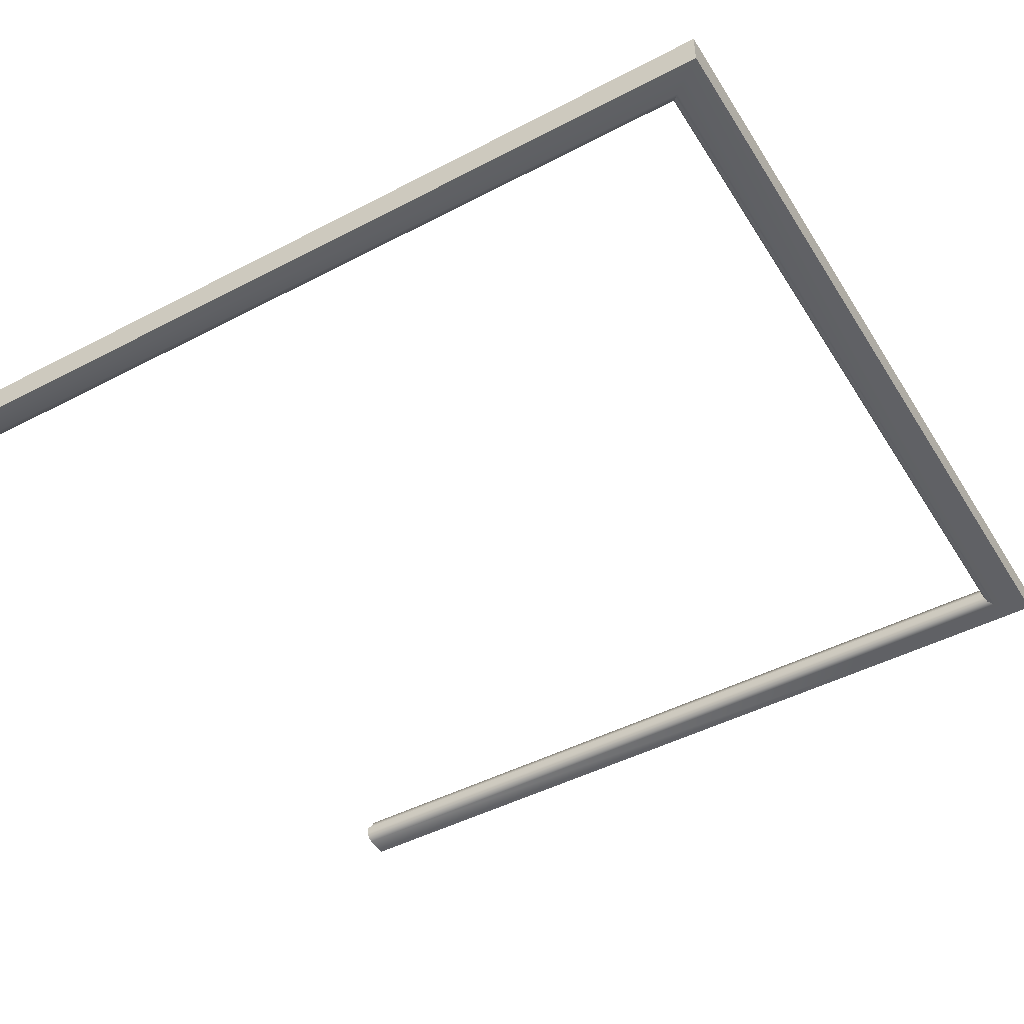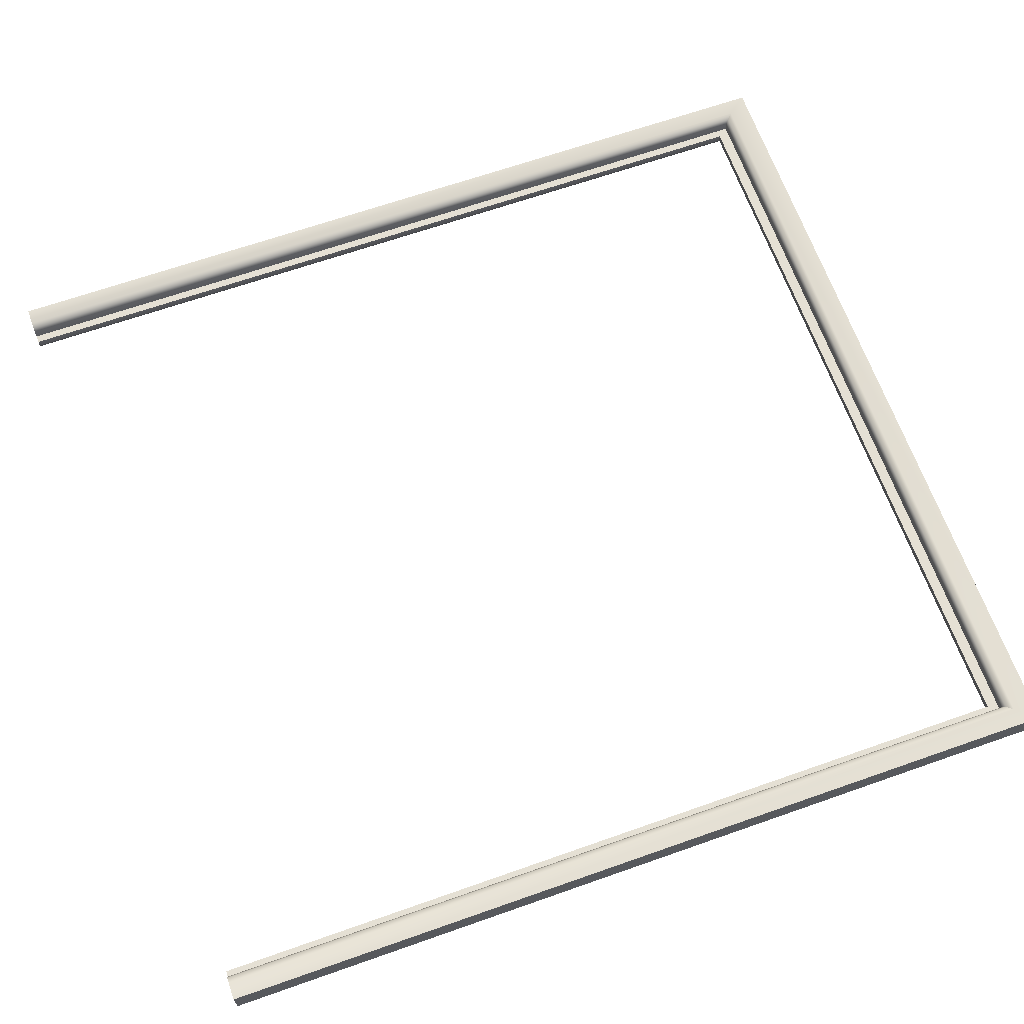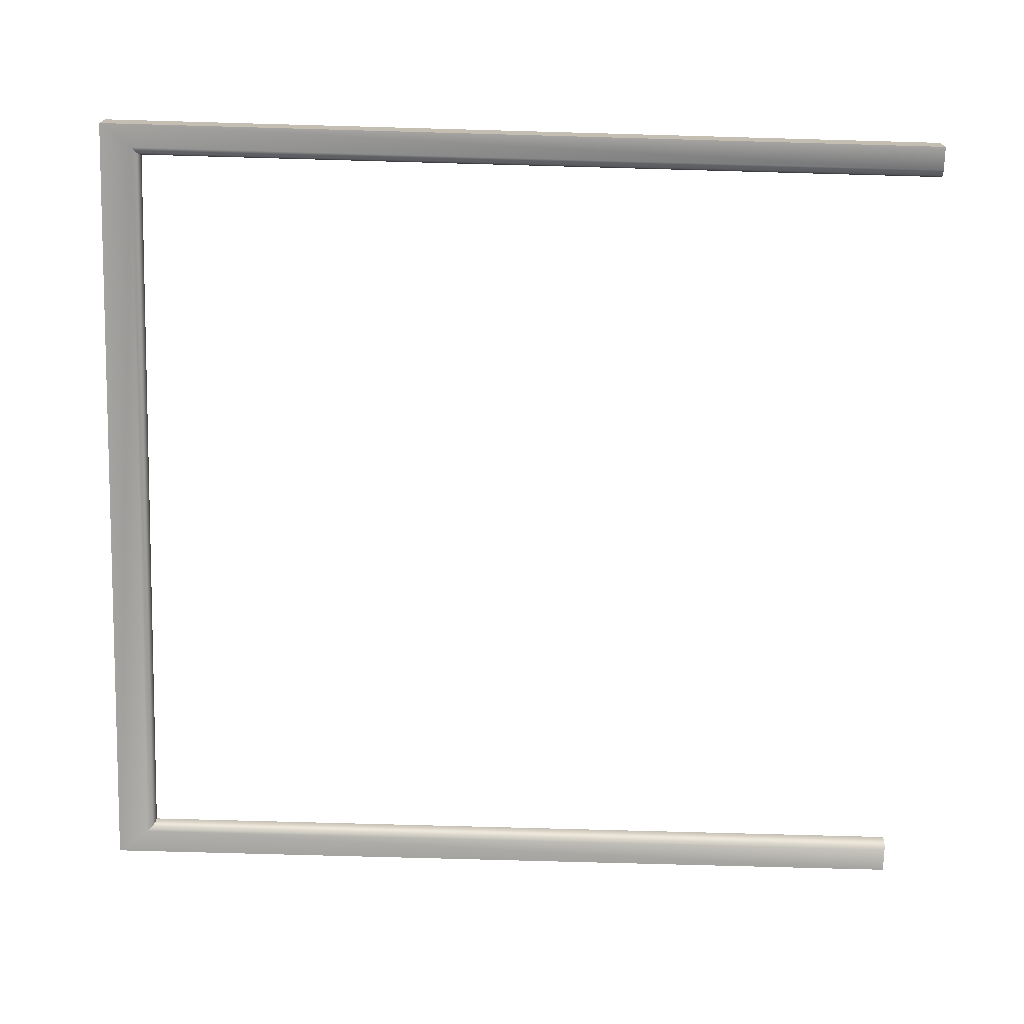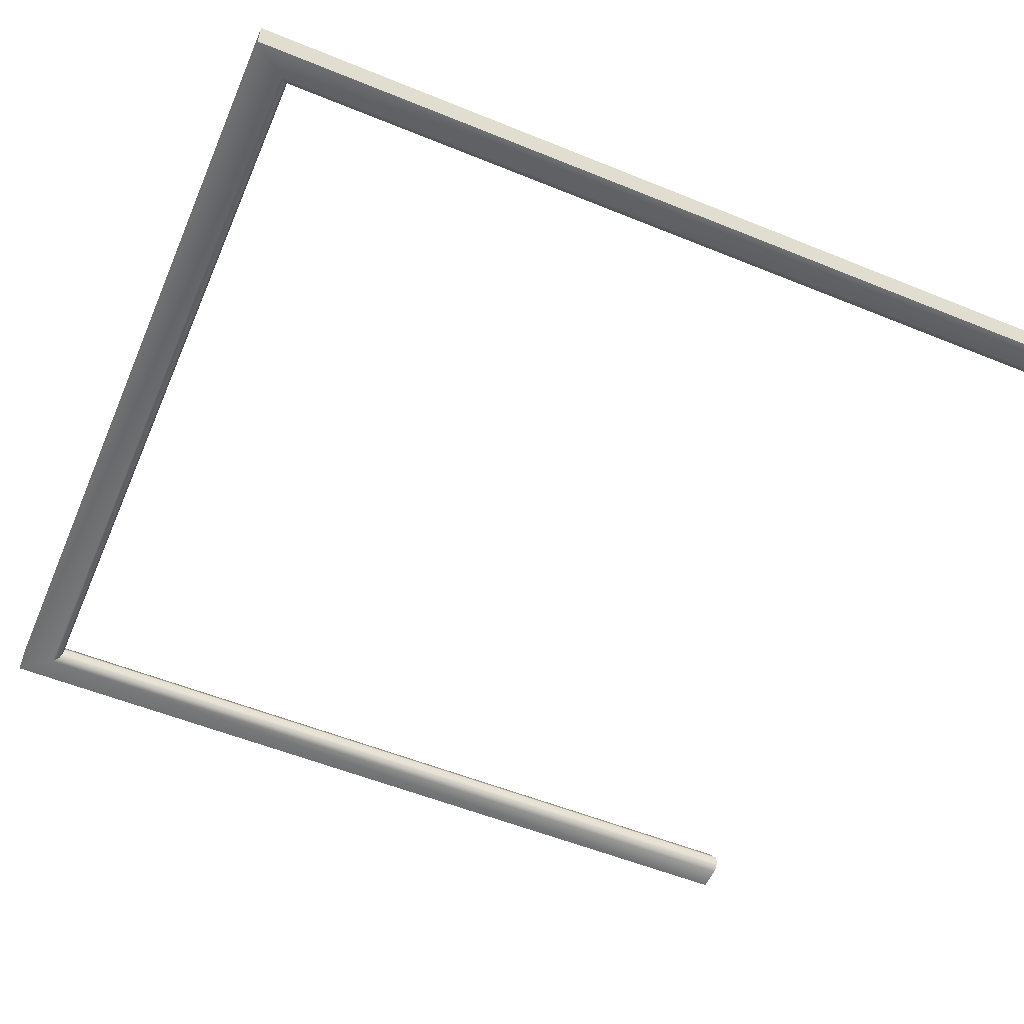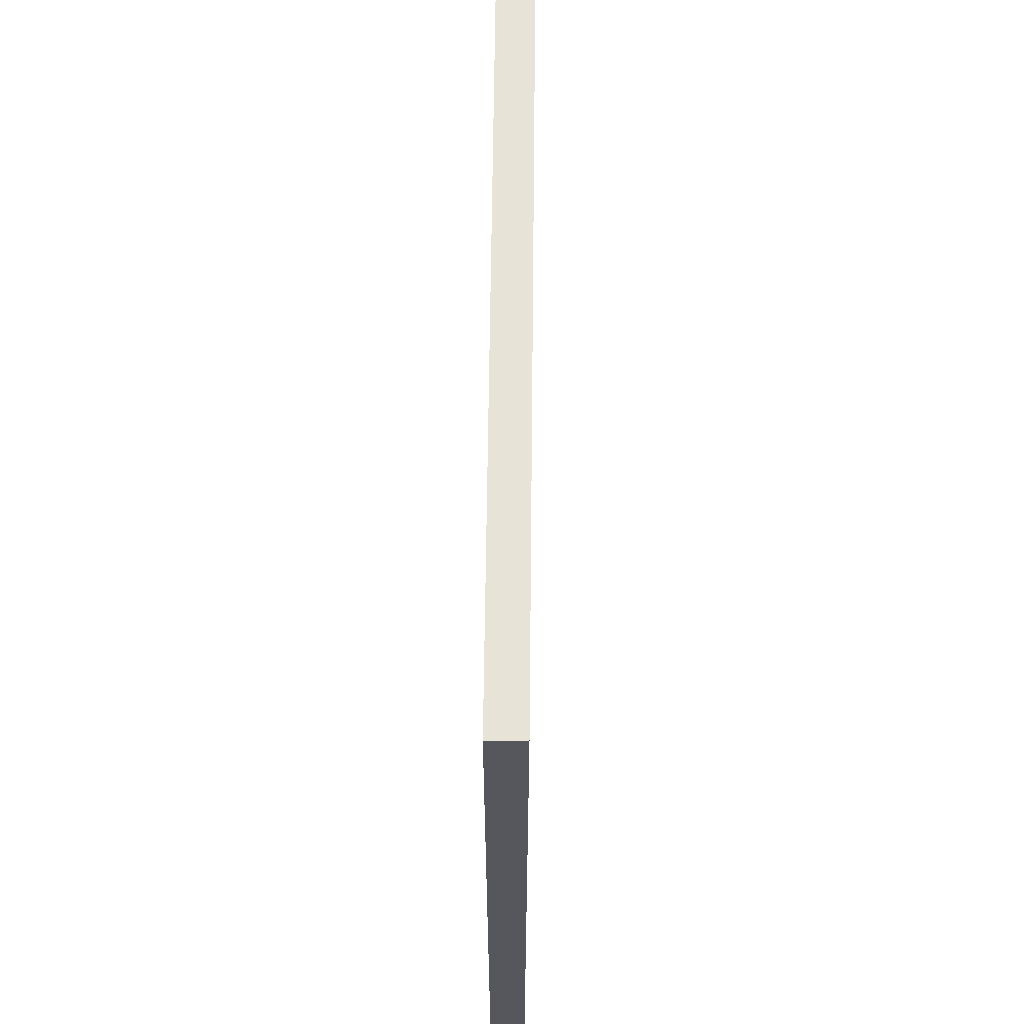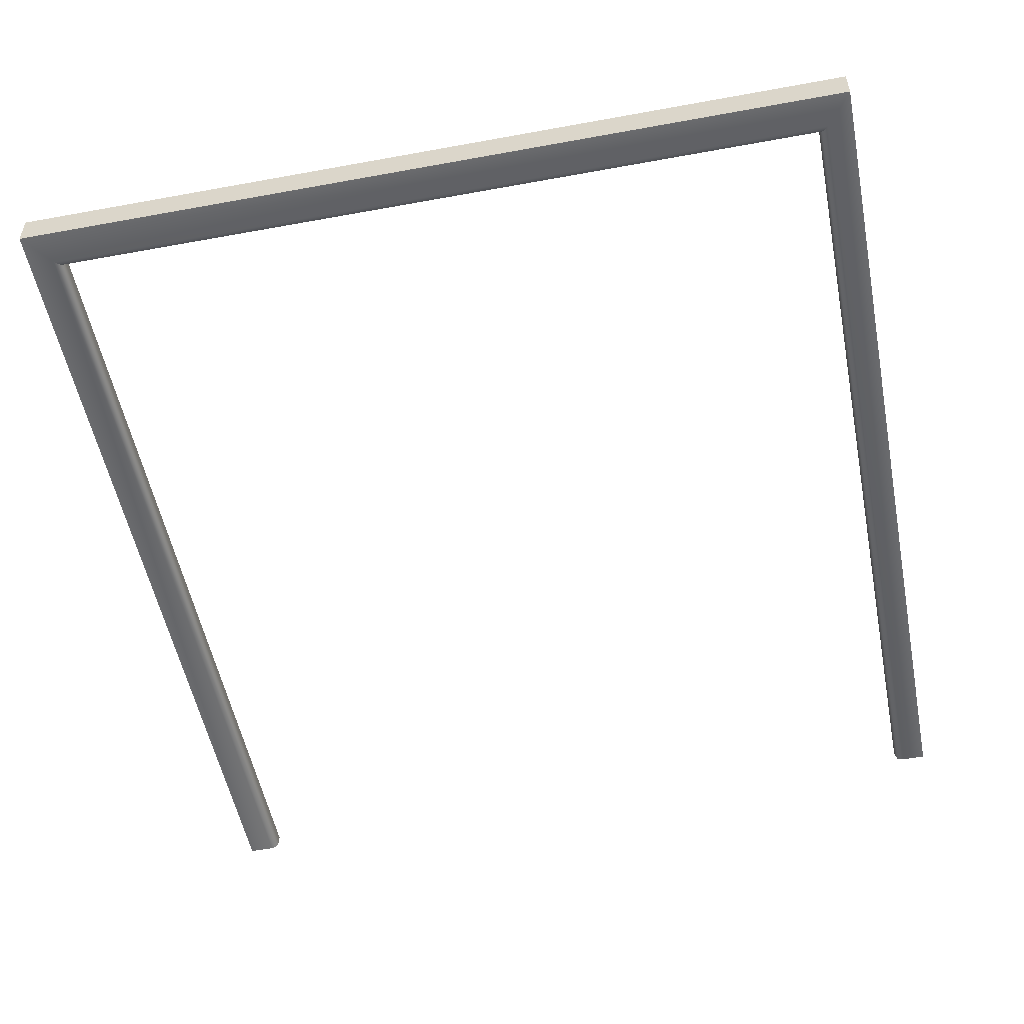
<metadata>
{"format":"obj","ext":"obj","renderer":"f3d","projection":"perspective","resolution":1024,"background":"white","views":[{"elev":-47.0,"azim":-59.4,"up":"+Y"},{"elev":65.8,"azim":-109.5,"up":"+Y"},{"elev":-73.0,"azim":88.4,"up":"+Y"},{"elev":-55.2,"azim":66.8,"up":"+Y"},{"elev":62.4,"azim":90.6,"up":"+Z"},{"elev":-53.4,"azim":11.1,"up":"+Y"}]}
</metadata>
<code>
o DoorwayDouble_6
v -0.9957 0.04036 1.053
v -0.9957 0.03964 -1.054
v -0.9957 -0.04036 -1.054
v -0.9957 -0.03964 1.053
v 0.9314 -0.000362 -1.054
v 0.9314 0.000336 0.9823
v 0.9909 -0.03964 1.053
v 0.9909 0.04036 1.053
v 0.9909 0.03964 -1.054
v 0.9909 -0.04036 -1.054
v -0.9339 0.000336 0.9823
v -0.9339 -0.000362 -1.054
v -0.9156 -0.000362 -1.054
v -0.9156 0.000332 0.9566
v 0.913 0.000332 0.9566
v 0.913 -0.000362 -1.054
v 0.9314 0.02034 0.9823
v 0.9373 0.03448 0.9882
v 0.9514 0.04034 1.002
v 0.9514 0.03964 -1.054
v 0.9373 0.03378 -1.054
v 0.9314 0.01964 -1.054
v -0.9539 0.03964 -1.054
v -0.9339 0.01964 -1.054
v -0.9398 0.03378 -1.054
v -0.9339 0.02034 0.9823
v -0.9398 0.03448 0.9882
v -0.9539 0.04034 1.002
v -0.9156 -0.01967 0.9566
v -0.9214 -0.03381 0.9625
v -0.9356 -0.03966 0.9766
v -0.9356 -0.04036 -1.054
v -0.9214 -0.03451 -1.054
v -0.9156 -0.02037 -1.054
v 0.913 -0.02037 -1.054
v 0.9189 -0.03451 -1.054
v 0.933 -0.04036 -1.054
v 0.933 -0.03966 0.9766
v 0.9189 -0.03381 0.9625
v 0.913 -0.01967 0.9566
f 3 2 1 4
f 8 7 4 1
f 7 8 9 10
f 13 14 11 12
f 5 6 15 16
f 6 11 14 15
f 19 18 21 20
f 18 17 22 21
f 31 30 33 32
f 30 29 34 33
f 37 36 39 38
f 36 35 40 39
f 5 22 17 6
f 26 24 12 11
f 13 34 29 14
f 7 10 37 38
f 4 7 38 31
f 31 32 3 4
f 6 17 26 11
f 2 23 28 1
f 1 28 19 8
f 8 19 20 9
f 15 14 29 40
f 40 35 16 15
f 5 10 9 20 21 22
f 23 2 3 12 24 25
f 13 12 3 32 33 34
f 10 5 16 35 36 37
f 17 18 27 26
f 18 19 28 27
f 23 25 27 28
f 25 24 26 27
f 29 30 39 40
f 30 31 38 39

</code>
